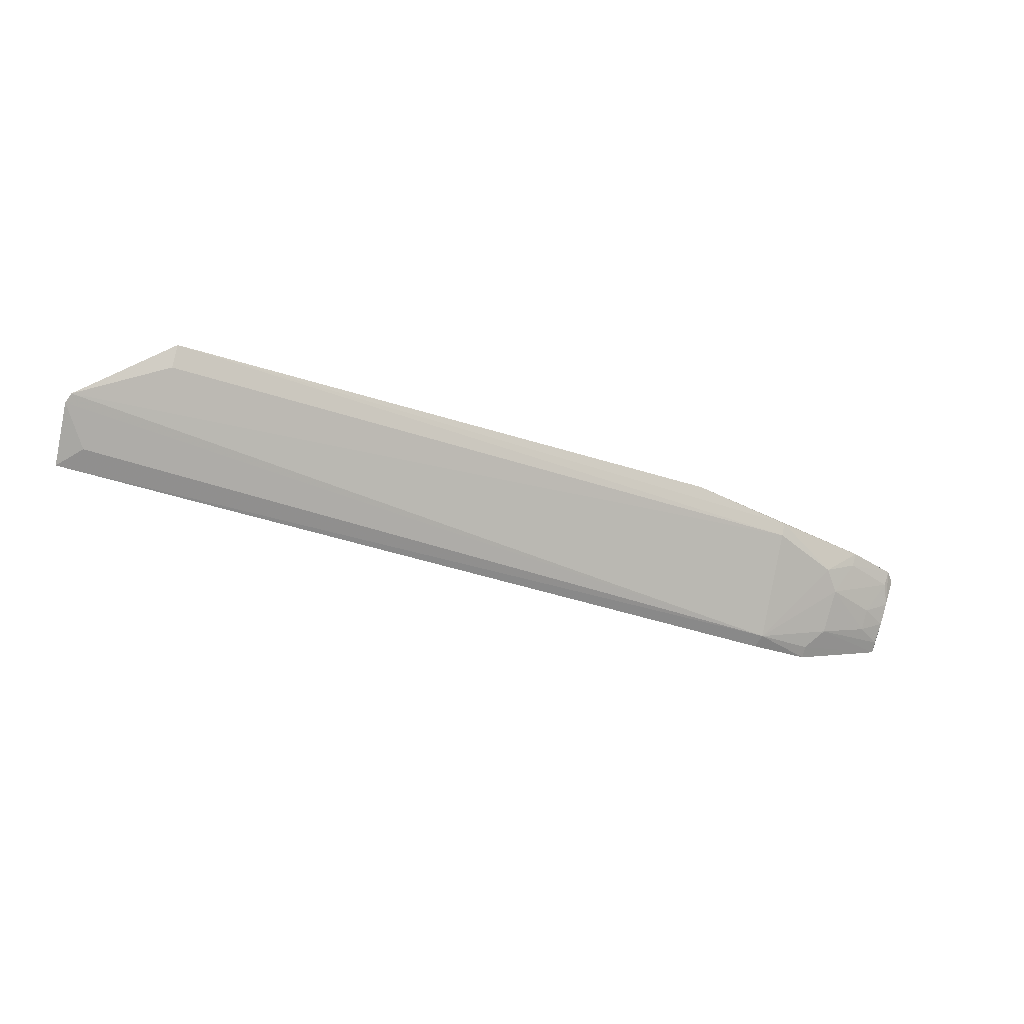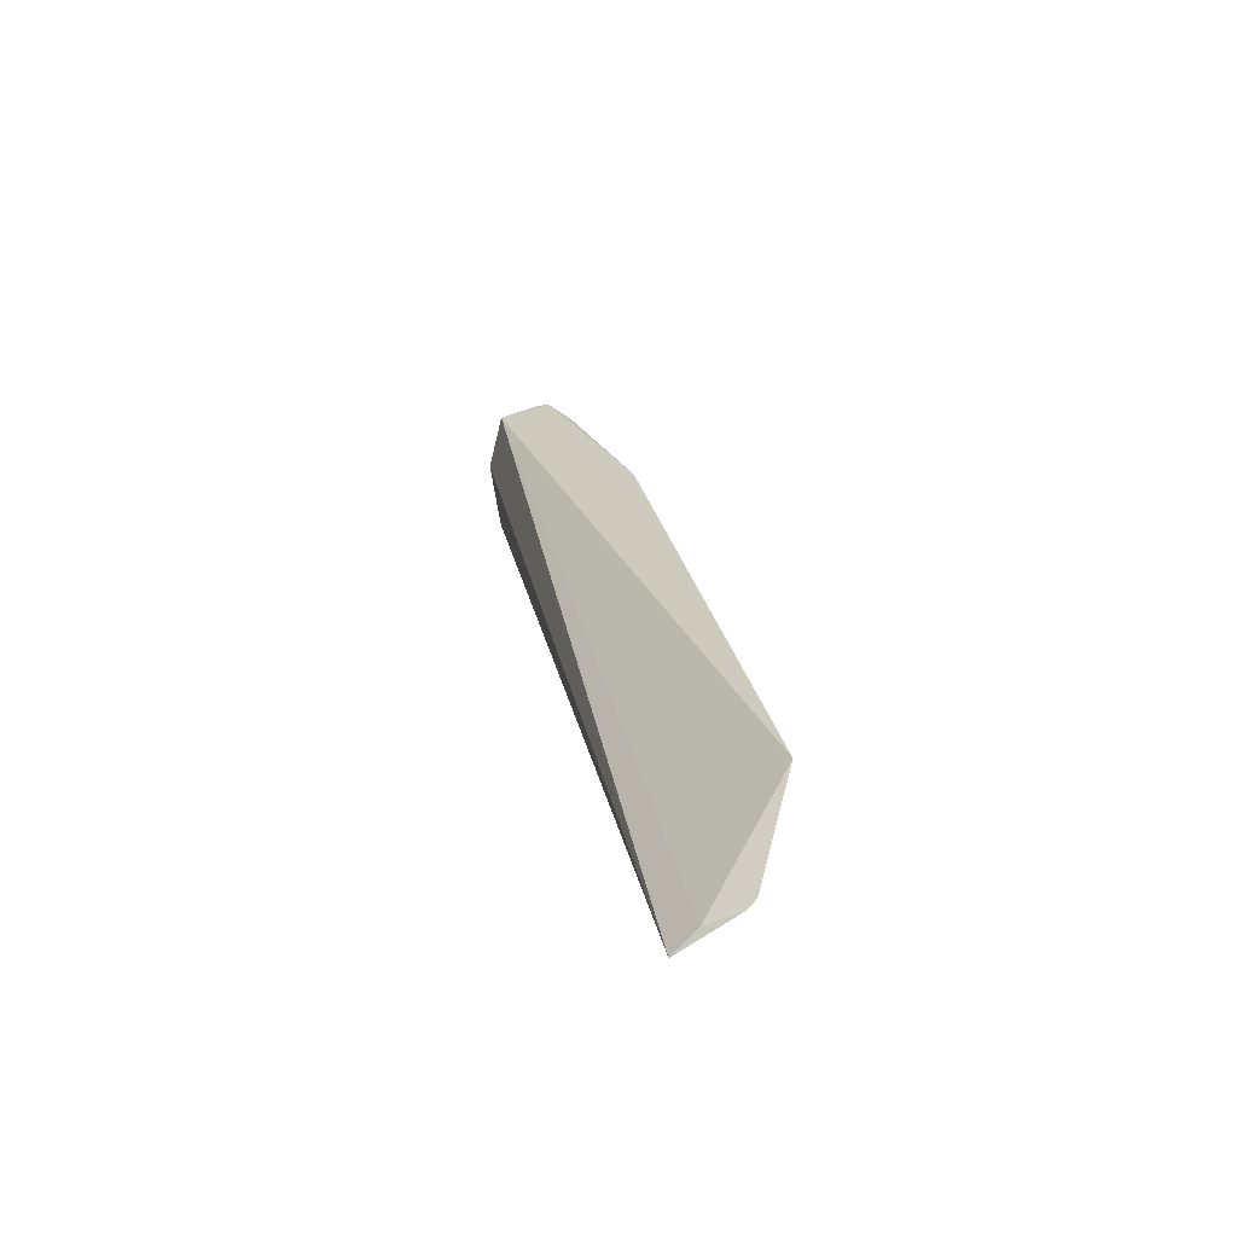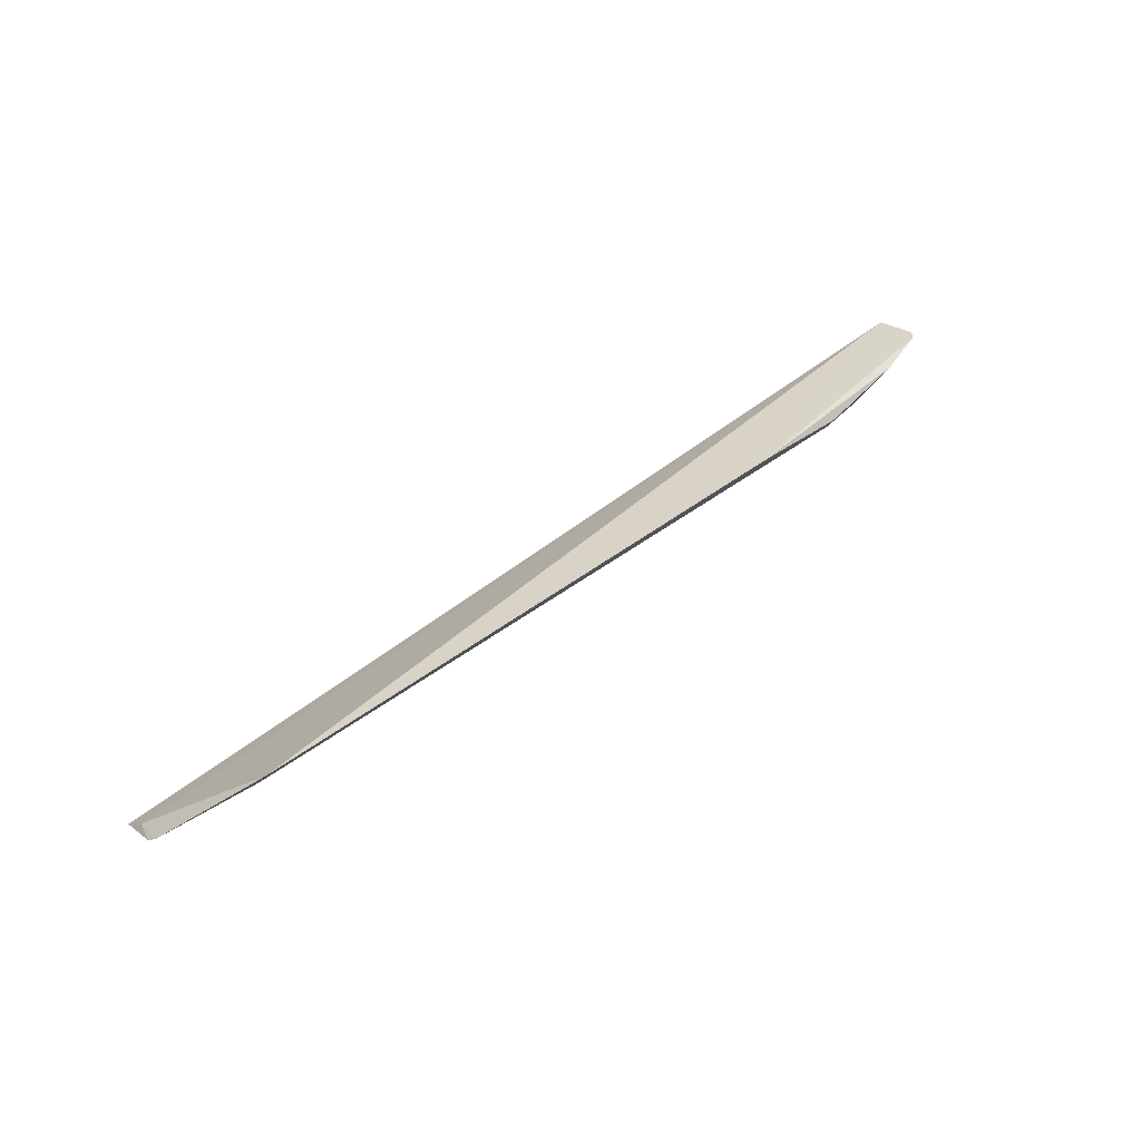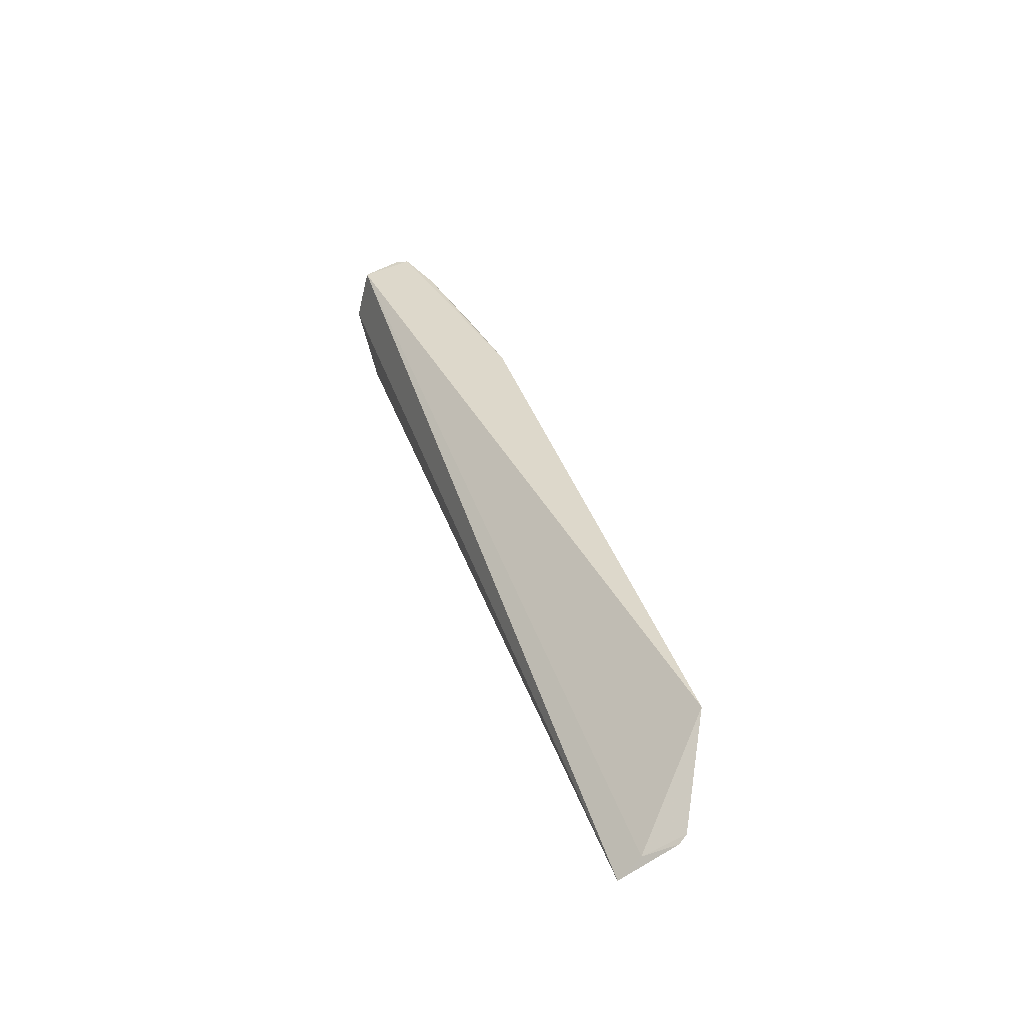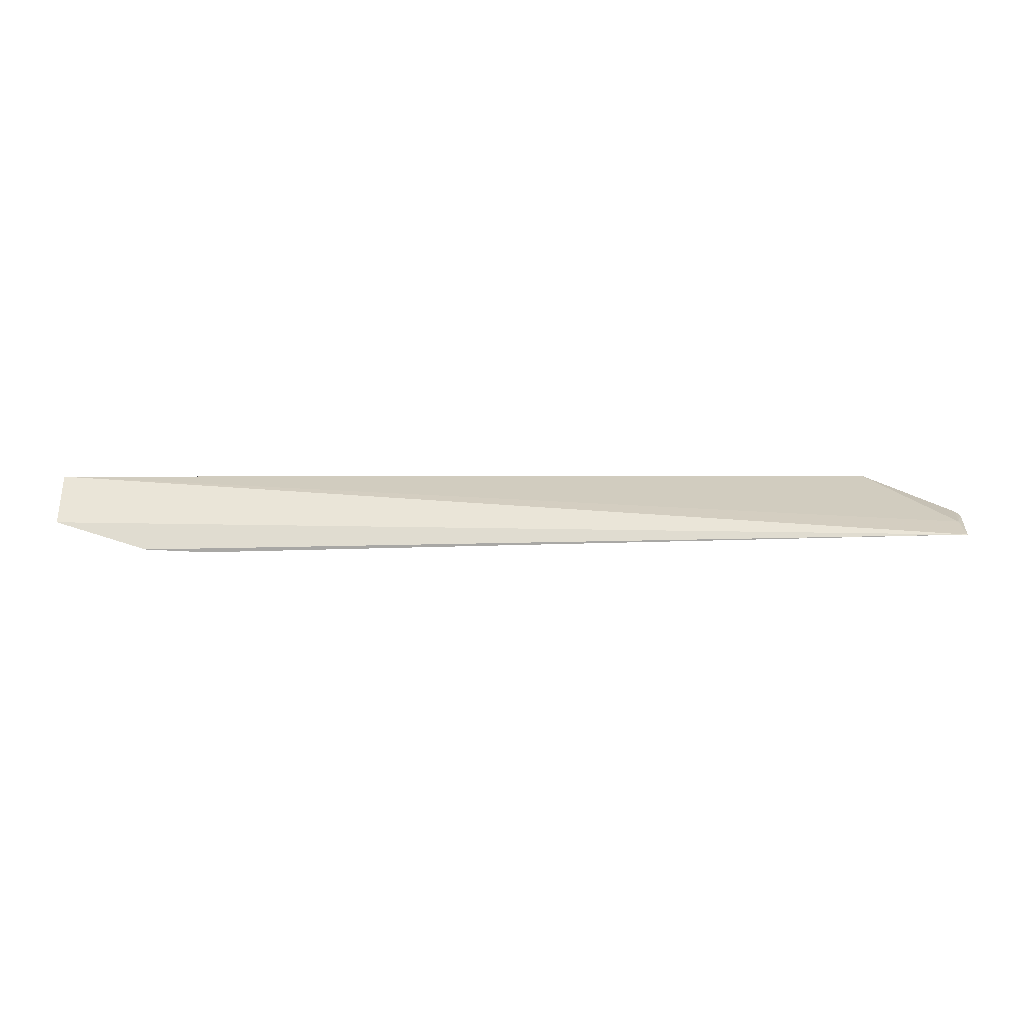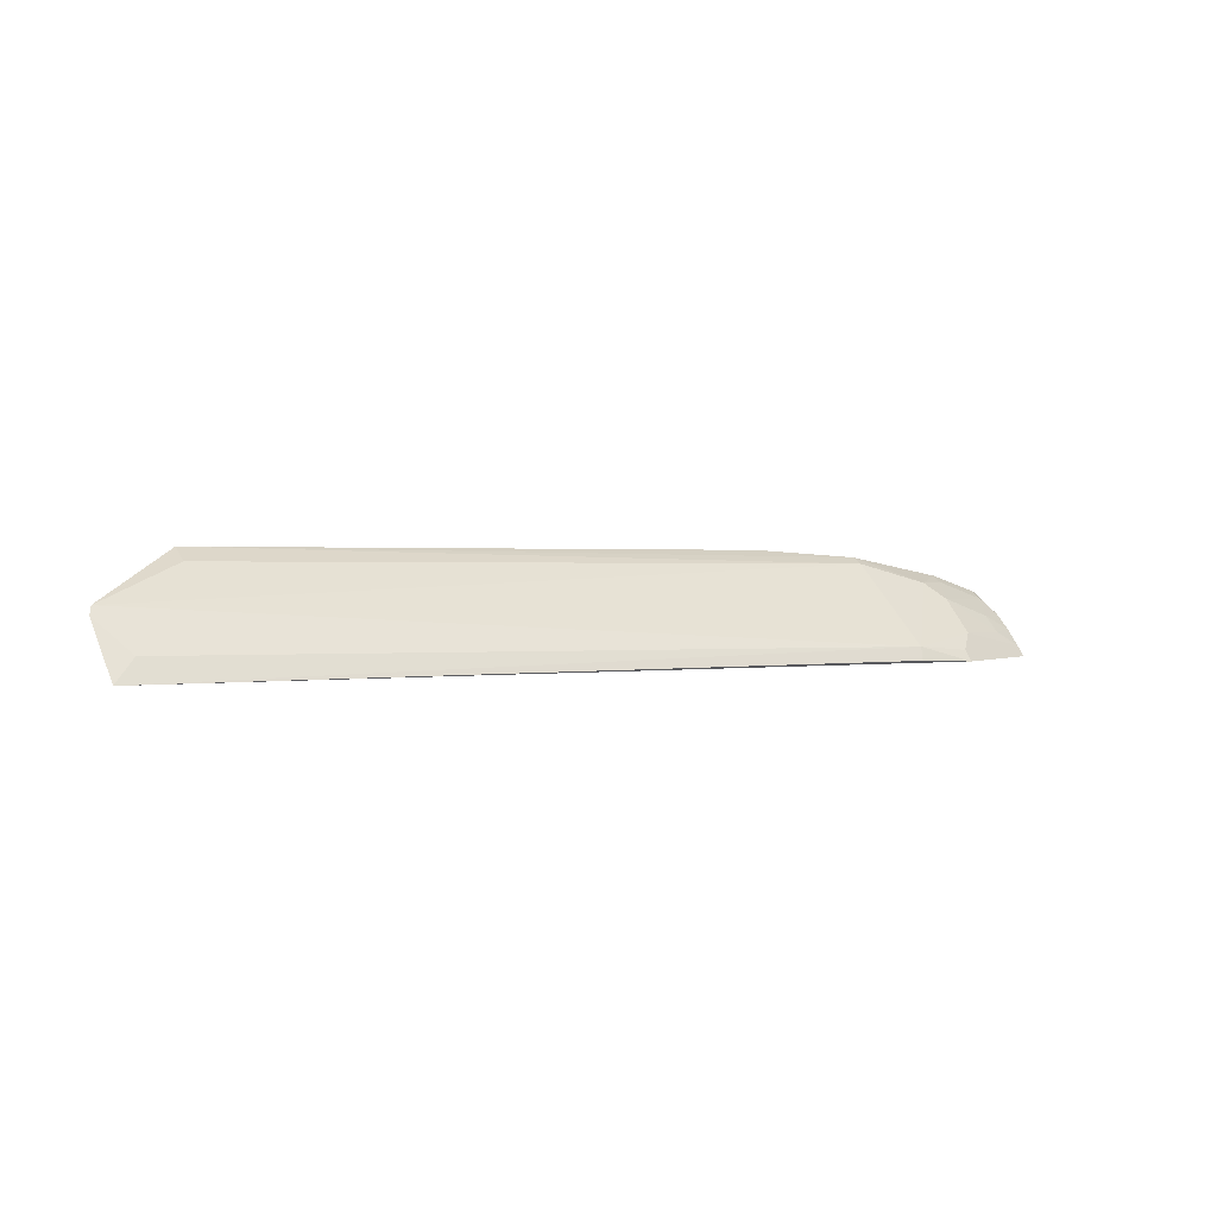
<metadata>
{"format":"obj","ext":"obj","renderer":"f3d","projection":"perspective","resolution":1024,"background":"white","views":[{"elev":-39.3,"azim":-22.1,"up":"+Y"},{"elev":24.3,"azim":-100.6,"up":"+Y"},{"elev":45.9,"azim":-40.9,"up":"+Y"},{"elev":38.6,"azim":-107.7,"up":"+Y"},{"elev":-17.5,"azim":-178.5,"up":"+Y"},{"elev":1.4,"azim":-30.9,"up":"+Z"}]}
</metadata>
<code>
v 0.07777 -0.01533 0.06819
v 0.08724 -0.01588 0.06418
v -0.04134 -0.01351 0.07233
v -0.05405 -0.0286 0.05624
v 0.07259 -0.03013 0.05586
v 0.08683 -0.01734 0.05815
v 0.04648 -0.01329 0.07205
v 0.08265 -0.0218 0.06214
v -0.05456 -0.02206 0.06538
v -0.05358 -0.02547 0.05963
v 0.08682 -0.02553 0.05609
v 0.08574 -0.01522 0.06572
v 0.06236 -0.01722 0.07003
v 0.06369 -0.02964 0.05821
v -0.05506 -0.02304 0.0642
v 0.07488 -0.02678 0.05987
v 0.08664 -0.01964 0.06239
v 0.0624 -0.0154 0.07098
v 0.07243 -0.01953 0.06716
v -0.04137 -0.01653 0.07048
v 0.06327 -0.03054 0.05622
v -0.05084 -0.02699 0.0595
v 0.08272 -0.02418 0.0598
v 0.07233 -0.02913 0.0575
v 0.08657 -0.02227 0.06013
v 0.0854 -0.01725 0.06466
v 0.0749 -0.02177 0.06481
v 0.08653 -0.02457 0.05765
v 0.07753 -0.01716 0.06723
f 7 6 3
f 10 6 4
f 10 3 6
f 10 9 3
f 11 5 4
f 11 4 6
f 11 6 2
f 12 7 1
f 12 2 6
f 12 6 7
f 14 13 9
f 15 10 4
f 15 9 10
f 15 14 9
f 17 2 12
f 18 1 7
f 18 7 3
f 18 3 13
f 19 18 13
f 19 1 18
f 19 13 14
f 20 13 3
f 20 3 9
f 20 9 13
f 21 14 4
f 21 4 5
f 21 5 14
f 22 15 4
f 22 4 14
f 22 14 15
f 24 16 14
f 24 14 5
f 24 5 11
f 24 11 16
f 25 11 2
f 25 2 17
f 25 17 8
f 25 8 23
f 26 8 17
f 26 17 12
f 27 8 26
f 27 23 8
f 27 16 23
f 27 19 14
f 27 14 16
f 28 23 16
f 28 16 11
f 28 25 23
f 28 11 25
f 29 26 12
f 29 12 1
f 29 1 19
f 29 27 26
f 29 19 27

</code>
